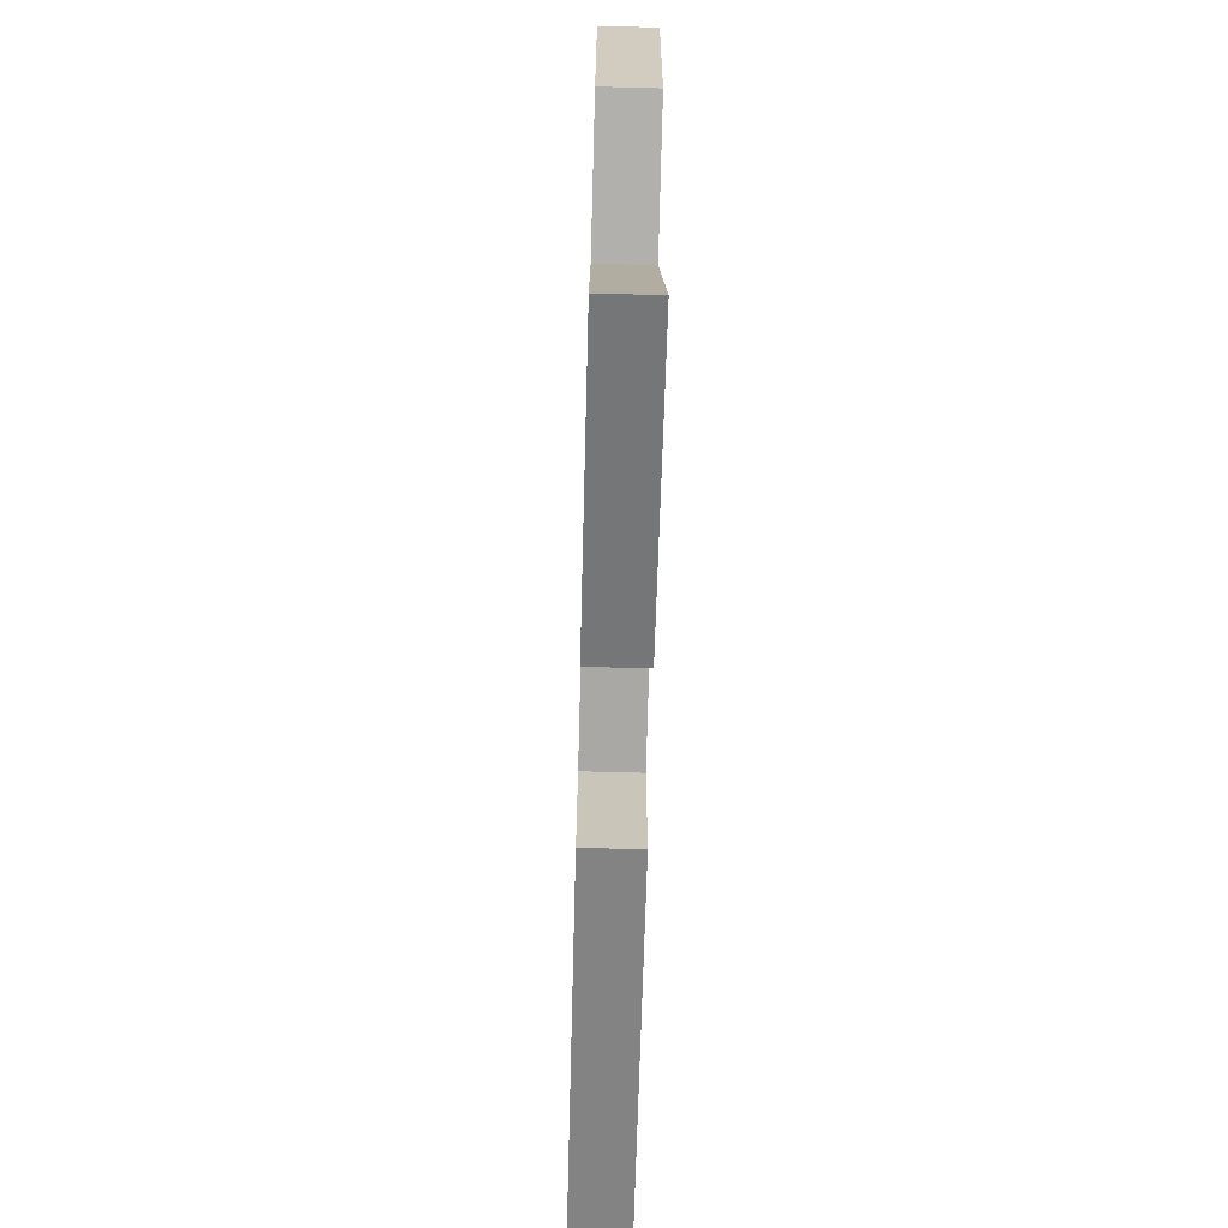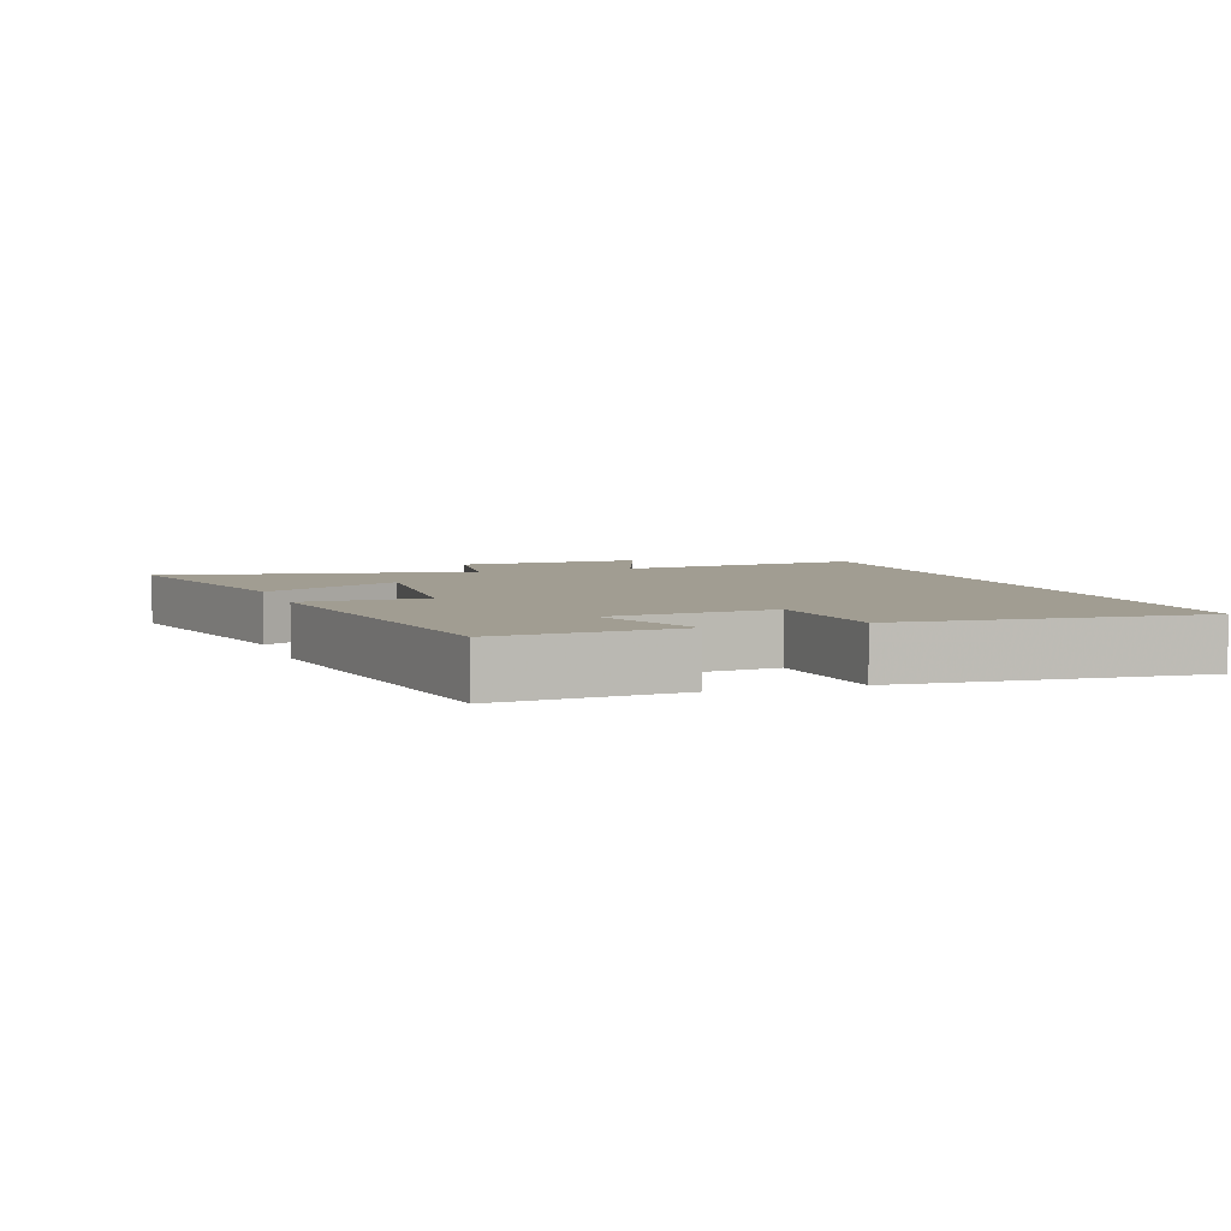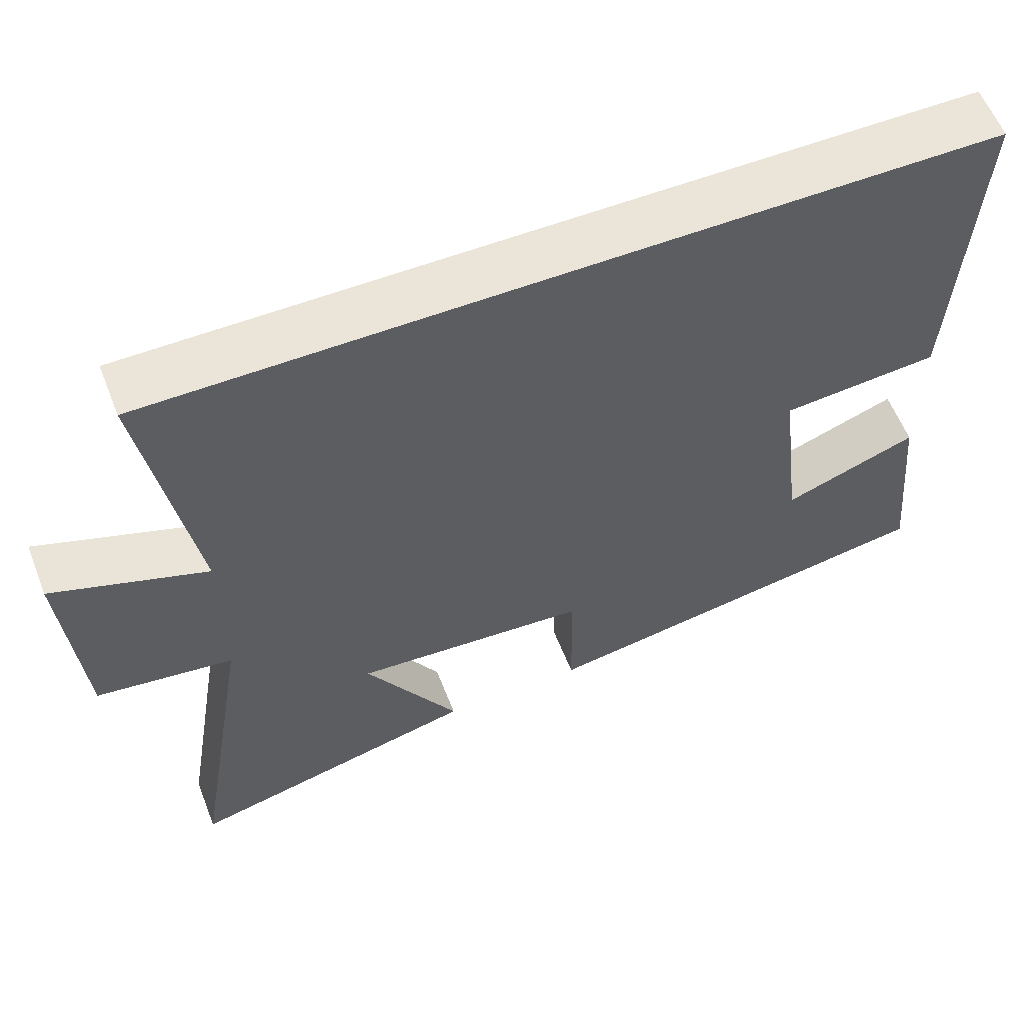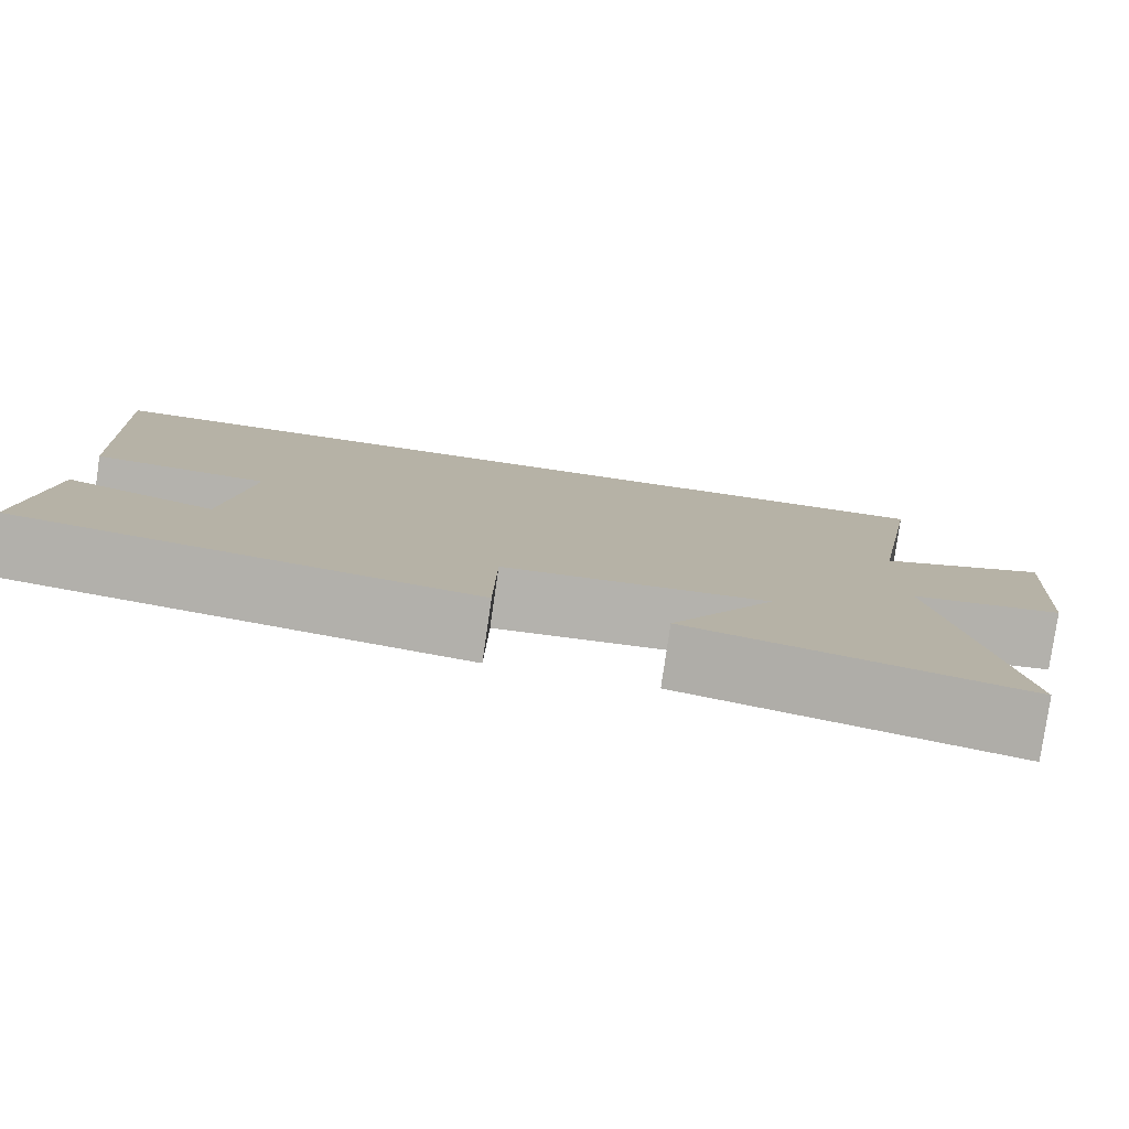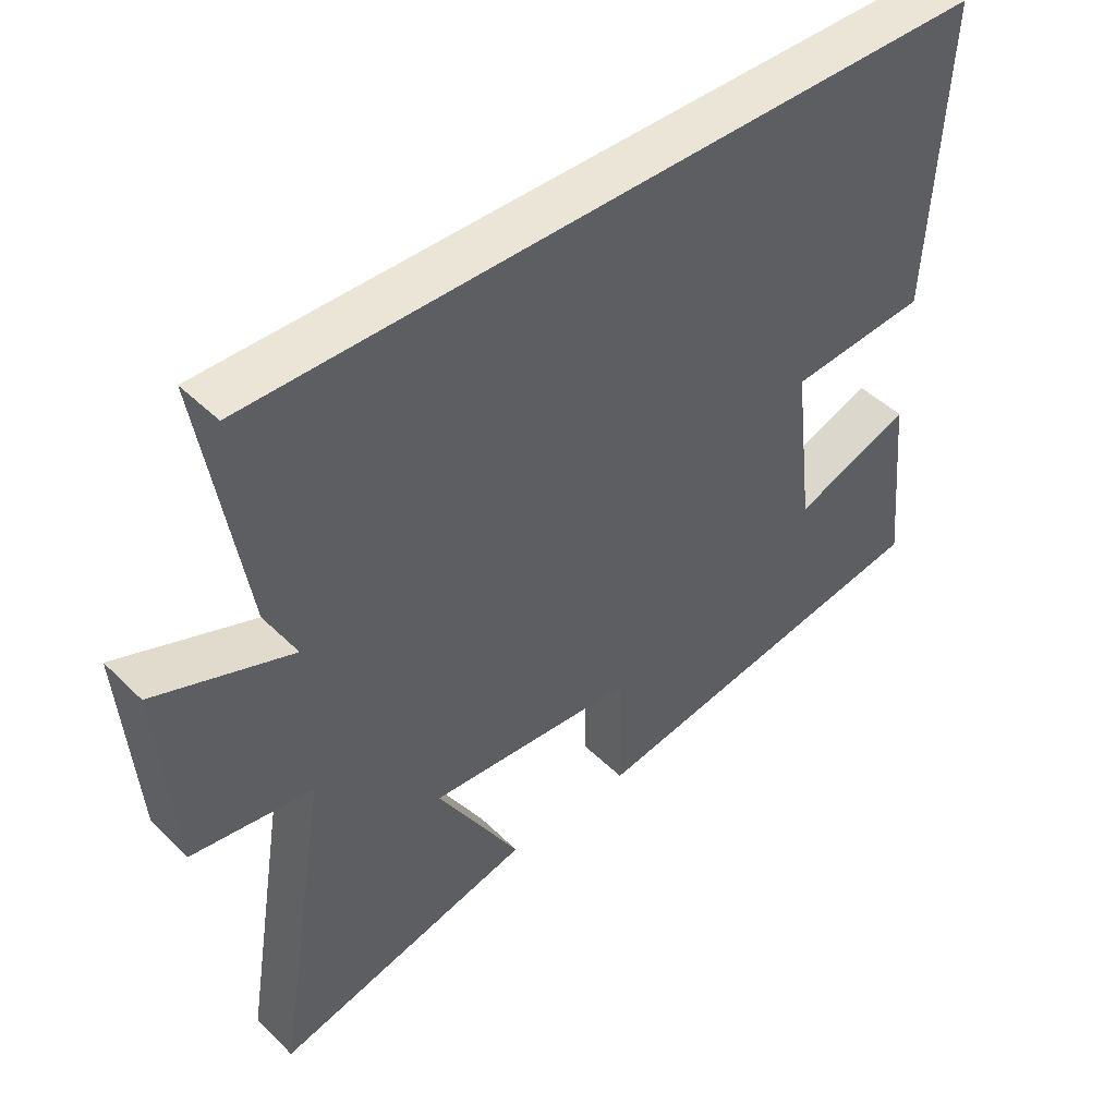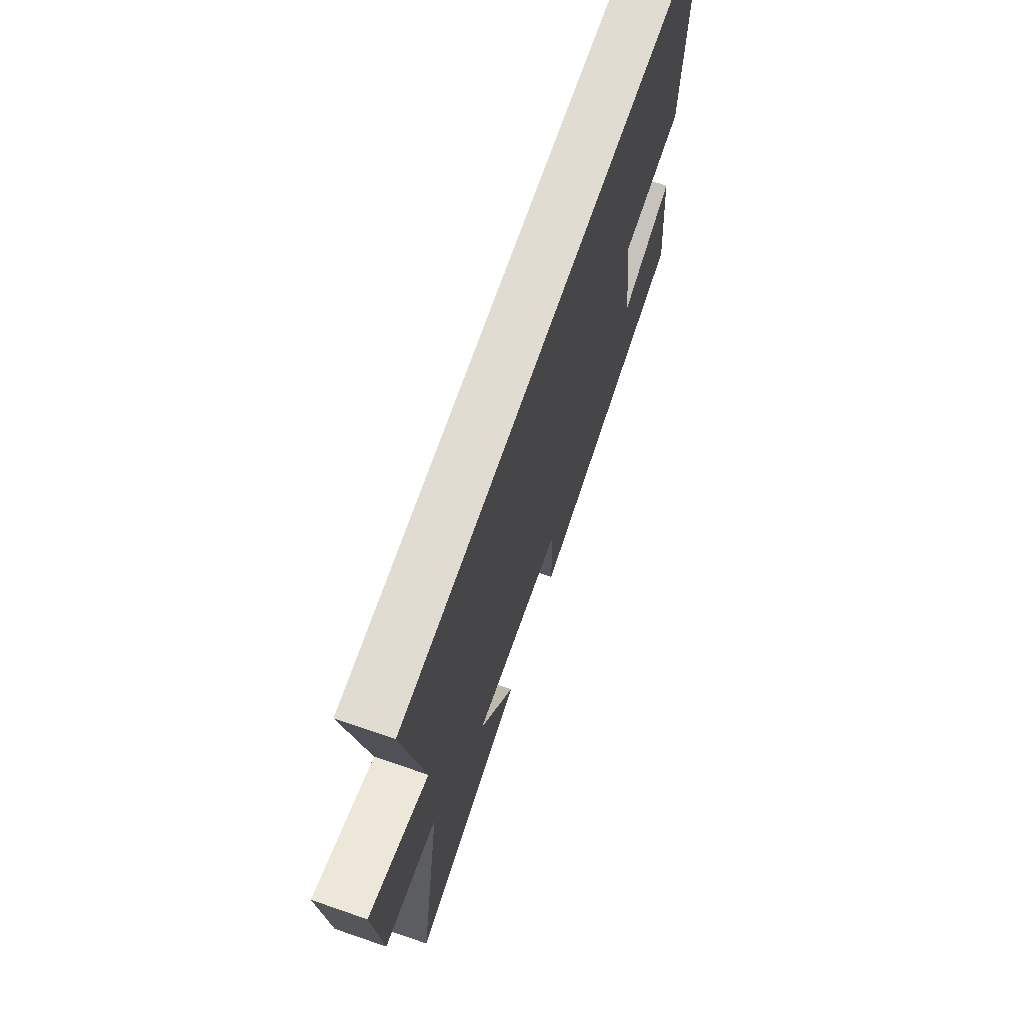
<metadata>
{"format":"obj","ext":"obj","renderer":"f3d","projection":"perspective","resolution":1024,"background":"white","views":[{"elev":-70.5,"azim":88.5,"up":"+Z"},{"elev":4.7,"azim":-108.6,"up":"+Y"},{"elev":58.9,"azim":158.6,"up":"+Z"},{"elev":-79.8,"azim":-8.2,"up":"+Z"},{"elev":45.8,"azim":138.1,"up":"+Z"},{"elev":69.3,"azim":109.0,"up":"+Z"}]}
</metadata>
<code>
v -0.524 0.07 0.5
v 0.564 0.07 0.5
v 0.5 0.07 0.115
v 0.701 0.07 0.189
v 0.679 0.07 -0.097
v 0.5 0.07 -0.123
v 0.578 0.07 -0.594
v 0.194 0.07 -0.5
v 0.317 0.07 -0.291
v 0.009 0.07 -0.315
v 0.006 0.07 -0.5
v -0.526 0.07 -0.413
v -0.5 0.07 -0.145
v -0.325 0.07 -0.21
v -0.295 0.07 0.036
v -0.5 0.07 0.053
v -0.524 0 0.5
v 0.564 0 0.5
v 0.5 0 0.115
v 0.701 0 0.189
v 0.679 0 -0.097
v 0.5 0 -0.123
v 0.578 0 -0.594
v 0.194 0 -0.5
v 0.317 0 -0.291
v 0.009 0 -0.315
v 0.006 0 -0.5
v -0.526 0 -0.413
v -0.5 0 -0.145
v -0.325 0 -0.21
v -0.295 0 0.036
v -0.5 0 0.053
f 1 2 3
f 16 1 3
f 15 16 3
f 14 15 3
f 11 12 13 14
f 10 11 14
f 14 3 4
f 10 14 4
f 9 10 4
f 6 7 8 9
f 6 9 4
f 4 5 6
f 19 18 17
f 19 17 32
f 19 32 31
f 19 31 30
f 30 29 28 27
f 30 27 26
f 20 19 30
f 20 30 26
f 20 26 25
f 25 24 23 22
f 20 25 22
f 22 21 20
f 1 17 18 2
f 2 18 19 3
f 3 19 20 4
f 4 20 21 5
f 5 21 22 6
f 6 22 23 7
f 7 23 24 8
f 8 24 25 9
f 9 25 26 10
f 10 26 27 11
f 11 27 28 12
f 12 28 29 13
f 13 29 30 14
f 14 30 31 15
f 15 31 32 16
f 16 32 17 1

</code>
